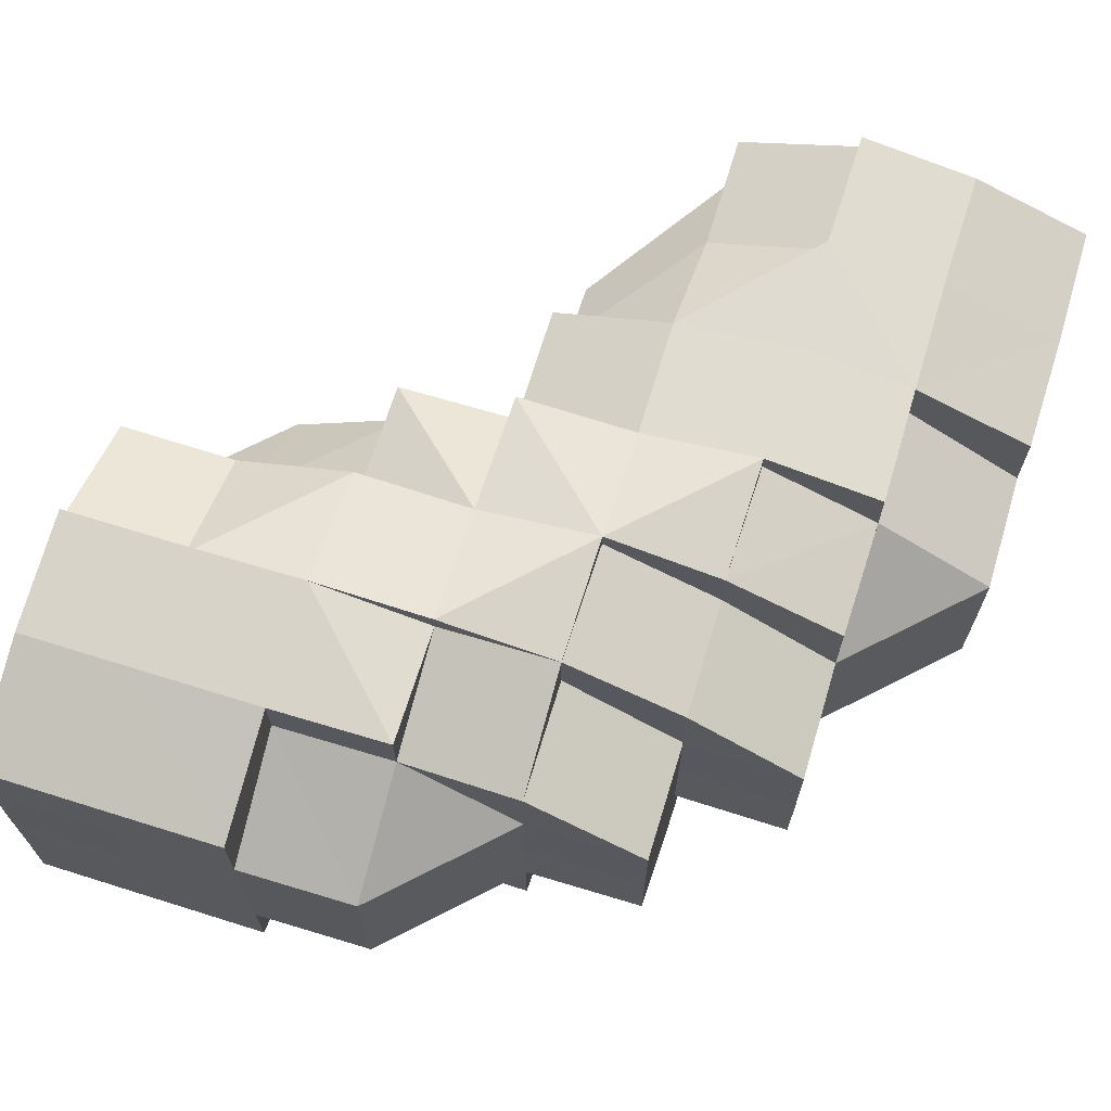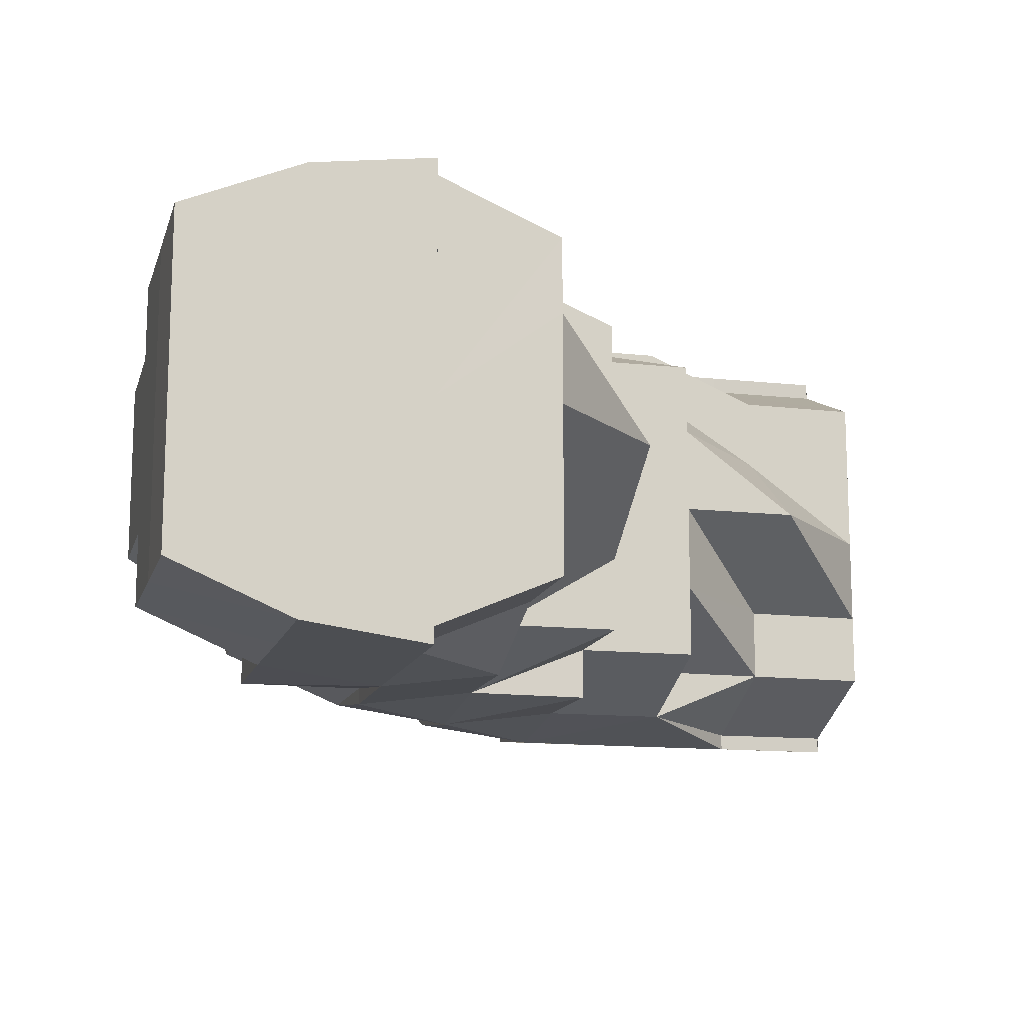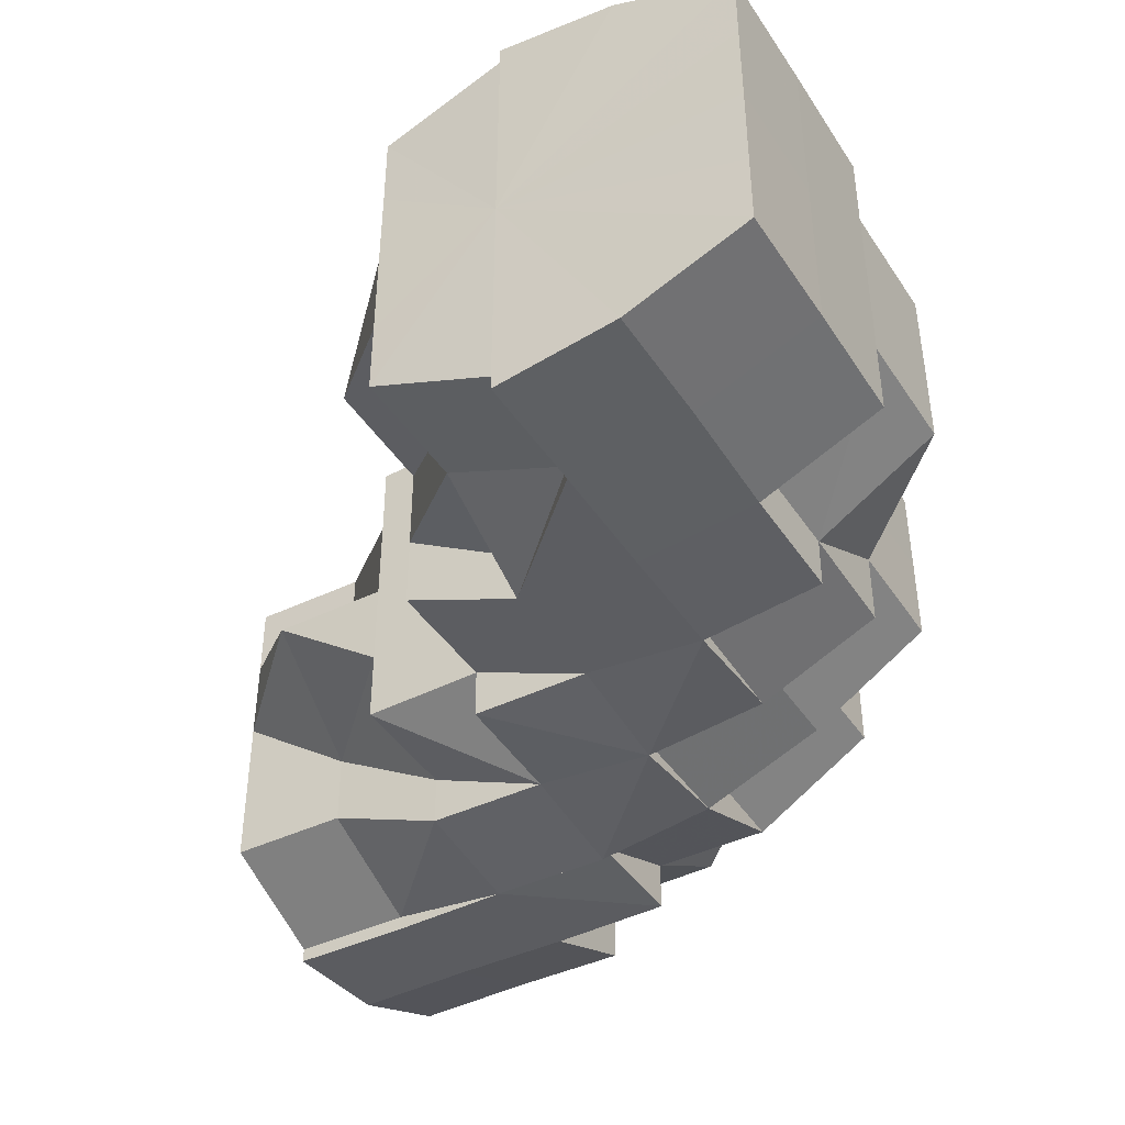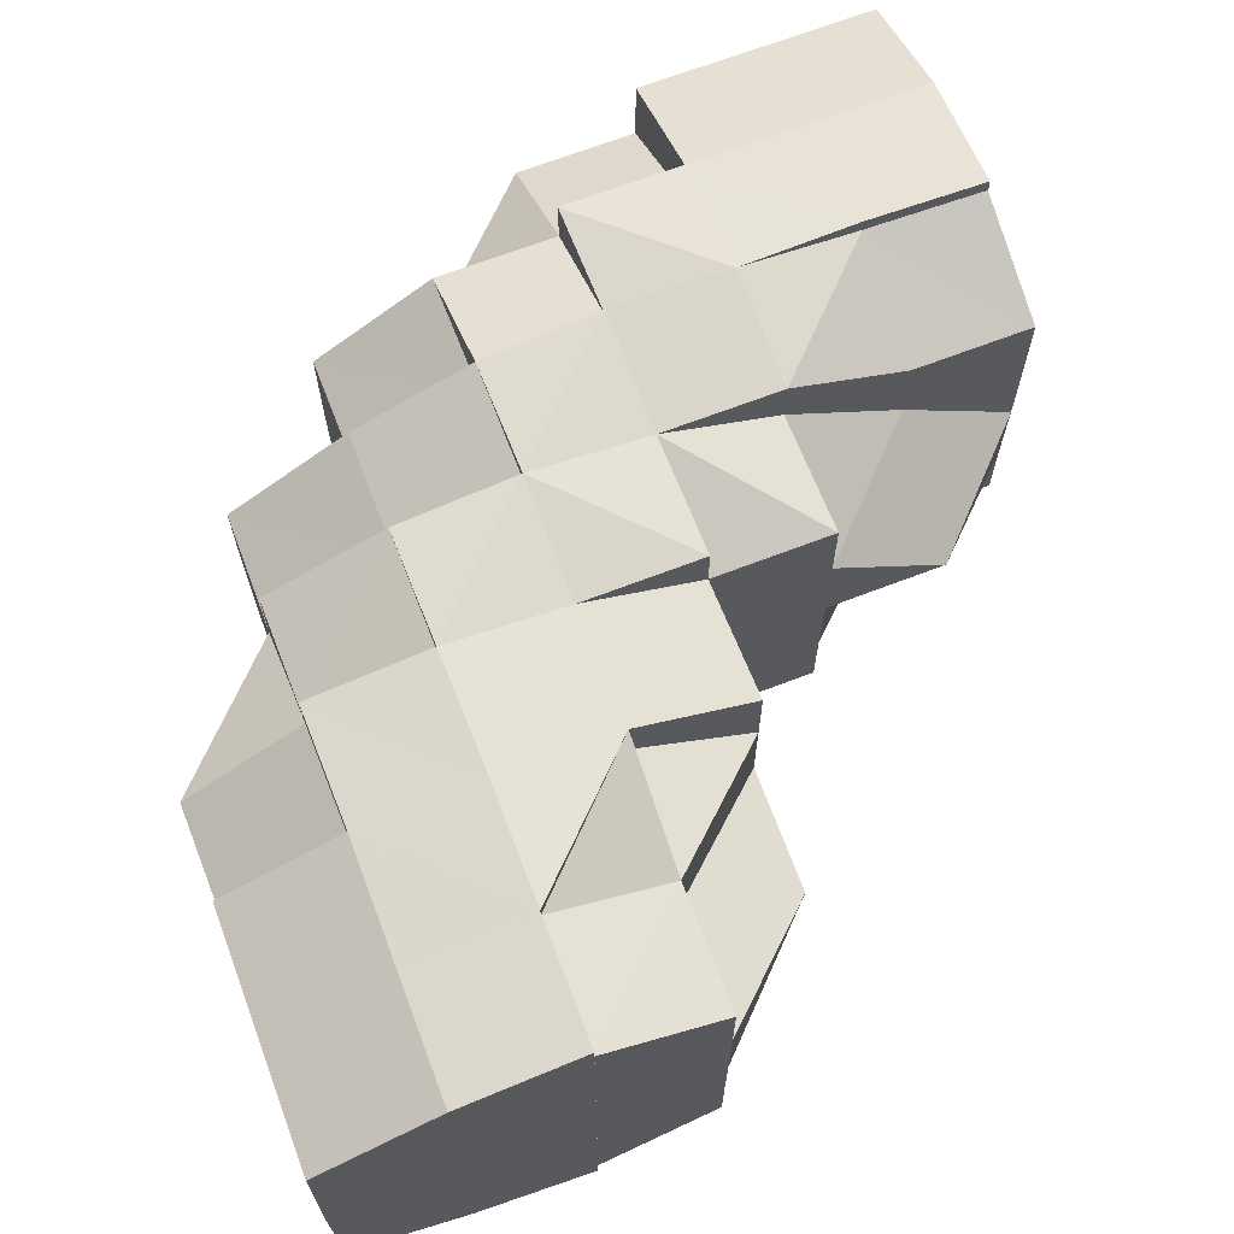
<metadata>
{"format":"obj","ext":"obj","renderer":"f3d","projection":"perspective","resolution":1024,"background":"white","views":[{"elev":67.9,"azim":17.3,"up":"+Z"},{"elev":-13.5,"azim":165.6,"up":"+Z"},{"elev":-42.7,"azim":-59.5,"up":"+Z"},{"elev":67.3,"azim":158.9,"up":"+Z"}]}
</metadata>
<code>
o 4945
v 2175 1861 13.55
v 2175 1861 13.55
v 2175 1861 13.55
v 2175 1861 13.55
v 2175 1861 13.56
v 2175 1861 13.55
v 2175 1861 13.56
v 2175 1861 13.57
v 2175 1861 13.56
v 2175 1861 13.55
v 2175 1861 13.56
v 2175 1861 13.55
v 2175 1861 13.57
v 2175 1861 13.57
v 2175 1861 13.57
v 2175 1861 13.57
v 2175 1861 13.56
v 2175 1861 13.57
v 2175 1861 13.57
v 2175 1861 13.57
v 2175 1861 13.57
v 2175 1861 13.56
v 2175 1861 13.57
v 2175 1861 13.57
v 2175 1861 13.57
v 2175 1861 13.57
v 2175 1861 13.57
v 2175 1861 13.57
v 2175 1861 13.57
v 2175 1861 13.57
v 2175 1861 13.57
v 2175 1861 13.57
v 2175 1861 13.57
v 2175 1861 13.57
v 2175 1861 13.56
v 2175 1861 13.57
v 2175 1861 13.55
v 2175 1861 13.56
v 2175 1861 13.55
v 2175 1861 13.55
v 2175 1861 13.54
v 2175 1861 13.53
v 2175 1861 13.53
v 2175 1861 13.53
v 2175 1861 13.55
v 2175 1861 13.55
v 2175 1861 13.56
v 2175 1861 13.57
v 2175 1861 13.53
v 2175 1861 13.53
v 2175 1861 13.54
v 2175 1861 13.55
v 2175 1861 13.54
v 2175 1862 13.55
v 2175 1861 13.54
v 2175 1861 13.55
v 2175 1861 13.54
v 2175 1861 13.53
v 2175 1861 13.53
v 2175 1861 13.53
v 2175 1861 13.53
v 2175 1862 13.54
v 2175 1861 13.53
v 2175 1861 13.53
v 2175 1861 13.53
v 2175 1862 13.54
v 2175 1862 13.54
v 2175 1862 13.53
v 2175 1862 13.53
v 2175 1861 13.53
v 2175 1862 13.55
v 2175 1862 13.54
v 2175 1862 13.55
v 2175 1862 13.55
v 2175 1862 13.55
v 2175 1862 13.55
v 2175 1862 13.55
v 2175 1862 13.56
v 2175 1861 13.57
v 2175 1862 13.56
v 2175 1861 13.57
v 2175 1861 13.56
v 2175 1861 13.56
v 2175 1862 13.56
v 2175 1862 13.55
v 2175 1861 13.55
v 2175 1861 13.55
v 2175 1861 13.56
v 2175 1861 13.55
v 2175 1861 13.57
v 2175 1861 13.56
v 2175 1861 13.57
v 2175 1861 13.57
v 2175 1861 13.57
v 2175 1861 13.57
v 2175 1861 13.53
v 2175 1861 13.53
v 2175 1861 13.53
v 2175 1861 13.53
v 2175 1861 13.53
v 2175 1861 13.53
v 2175 1861 13.53
v 2175 1861 13.53
v 2175 1861 13.53
v 2175 1861 13.53
v 2175 1862 13.53
v 2175 1861 13.53
v 2175 1861 13.53
v 2175 1862 13.54
v 2175 1862 13.53
v 2175 1862 13.54
v 2175 1862 13.53
v 2175 1861 13.53
v 2175 1861 13.53
v 2175 1861 13.53
v 2175 1861 13.53
v 2175 1861 13.53
v 2175 1861 13.53
v 2175 1861 13.53
v 2175 1861 13.53
v 2175 1861 13.53
v 2175 1861 13.53
v 2175 1861 13.53
v 2175 1861 13.54
v 2175 1861 13.53
v 2175 1861 13.53
v 2175 1861 13.53
v 2175 1861 13.53
v 2175 1861 13.54
v 2175 1861 13.54
v 2175 1861 13.54
v 2175 1861 13.53
v 2175 1861 13.55
v 2175 1861 13.54
v 2175 1861 13.55
v 2175 1861 13.54
v 2175 1861 13.55
v 2175 1861 13.53
v 2175 1861 13.55
v 2175 1861 13.53
v 2175 1861 13.54
v 2175 1861 13.54
v 2175 1861 13.55
v 2175 1861 13.54
v 2175 1861 13.53
v 2175 1861 13.54
v 2175 1861 13.53
v 2175 1861 13.54
v 2175 1861 13.53
v 2175 1861 13.53
v 2175 1861 13.53
v 2175 1861 13.53
v 2175 1861 13.53
v 2175 1861 13.53
v 2175 1861 13.53
v 2175 1861 13.53
v 2175 1861 13.53
v 2175 1861 13.54
v 2175 1861 13.53
v 2175 1861 13.53
v 2175 1861 13.53
v 2175 1861 13.53
v 2175 1861 13.53
v 2175 1861 13.53
v 2175 1861 13.53
v 2175 1861 13.53
v 2175 1861 13.53
v 2175 1861 13.53
v 2175 1861 13.53
v 2175 1861 13.54
v 2175 1861 13.53
v 2175 1861 13.53
v 2175 1861 13.53
v 2175 1861 13.54
v 2175 1861 13.53
v 2175 1861 13.53
v 2175 1861 13.53
v 2175 1861 13.53
v 2175 1861 13.53
v 2175 1861 13.53
v 2175 1861 13.53
v 2175 1861 13.53
v 2175 1861 13.54
v 2175 1861 13.55
v 2175 1861 13.56
v 2175 1861 13.56
v 2175 1861 13.56
v 2175 1861 13.57
v 2175 1861 13.55
v 2175 1861 13.56
v 2175 1861 13.56
v 2175 1861 13.57
v 2175 1861 13.56
v 2175 1861 13.55
v 2175 1861 13.56
v 2175 1861 13.56
v 2175 1861 13.57
v 2175 1861 13.55
v 2175 1861 13.54
v 2175 1861 13.55
v 2175 1861 13.54
v 2175 1861 13.55
v 2175 1861 13.55
v 2175 1861 13.55
v 2175 1861 13.56
v 2175 1861 13.55
v 2175 1861 13.55
v 2175 1861 13.55
v 2175 1861 13.56
v 2175 1861 13.56
v 2175 1861 13.57
v 2175 1861 13.55
v 2175 1861 13.56
v 2175 1861 13.56
v 2175 1861 13.56
v 2175 1861 13.55
v 2175 1861 13.55
v 2175 1861 13.55
v 2175 1861 13.55
v 2175 1861 13.54
v 2175 1861 13.55
v 2175 1861 13.55
v 2175 1861 13.55
v 2175 1861 13.56
v 2175 1861 13.54
v 2175 1861 13.54
v 2175 1861 13.53
v 2175 1861 13.53
v 2175 1861 13.53
v 2175 1861 13.53
v 2175 1861 13.53
v 2175 1861 13.55
v 2175 1861 13.55
v 2175 1861 13.54
v 2175 1861 13.54
v 2175 1861 13.56
v 2175 1861 13.57
v 2175 1861 13.55
v 2175 1861 13.55
v 2175 1861 13.57
v 2175 1861 13.57
v 2175 1861 13.56
v 2175 1861 13.57
v 2175 1861 13.57
v 2175 1861 13.57
v 2175 1861 13.56
v 2175 1861 13.56
v 2175 1861 13.55
v 2175 1861 13.56
v 2175 1861 13.57
v 2175 1862 13.56
v 2175 1862 13.57
v 2175 1861 13.55
v 2175 1861 13.56
v 2175 1861 13.55
v 2175 1861 13.55
v 2175 1861 13.54
v 2175 1861 13.54
v 2175 1861 13.53
v 2175 1861 13.53
v 2175 1862 13.53
v 2175 1862 13.53
v 2175 1862 13.54
v 2175 1862 13.53
v 2175 1861 13.53
v 2175 1862 13.53
v 2175 1862 13.53
v 2175 1862 13.53
v 2175 1862 13.53
v 2175 1862 13.53
v 2175 1862 13.54
v 2175 1862 13.53
v 2175 1862 13.53
v 2175 1862 13.55
v 2175 1862 13.54
v 2175 1861 13.55
v 2175 1862 13.55
v 2175 1862 13.56
v 2175 1862 13.55
v 2175 1862 13.55
v 2175 1862 13.54
v 2175 1862 13.55
v 2175 1862 13.54
v 2175 1862 13.55
v 2175 1862 13.55
v 2175 1862 13.53
v 2175 1862 13.53
v 2175 1862 13.55
v 2175 1862 13.56
v 2175 1862 13.53
v 2175 1862 13.54
v 2175 1862 13.53
v 2175 1862 13.53
v 2175 1862 13.53
v 2175 1862 13.53
v 2175 1862 13.56
v 2175 1862 13.57
v 2175 1862 13.56
v 2175 1862 13.55
v 2175 1862 13.53
v 2175 1862 13.53
v 2175 1862 13.53
v 2175 1862 13.53
v 2175 1862 13.53
v 2175 1862 13.53
v 2175 1862 13.53
v 2175 1862 13.55
v 2175 1862 13.53
v 2175 1862 13.53
v 2175 1862 13.53
v 2175 1862 13.53
v 2175 1862 13.53
v 2175 1862 13.53
v 2175 1862 13.54
v 2175 1862 13.55
v 2175 1862 13.55
v 2175 1862 13.56
v 2175 1862 13.57
v 2175 1862 13.57
v 2175 1862 13.56
v 2175 1862 13.57
v 2175 1862 13.57
v 2175 1862 13.57
v 2175 1862 13.57
v 2175 1862 13.57
v 2175 1862 13.57
v 2175 1862 13.57
v 2175 1862 13.57
v 2175 1862 13.57
v 2175 1862 13.56
v 2175 1862 13.56
v 2175 1862 13.55
v 2175 1862 13.56
v 2175 1862 13.55
v 2175 1862 13.57
v 2175 1862 13.57
v 2175 1862 13.56
v 2175 1862 13.56
v 2175 1862 13.57
v 2175 1862 13.57
v 2175 1862 13.56
v 2175 1862 13.57
v 2175 1862 13.57
v 2175 1862 13.57
v 2175 1862 13.56
v 2175 1862 13.57
v 2175 1861 13.57
v 2175 1862 13.57
v 2175 1862 13.55
v 2175 1861 13.56
v 2175 1861 13.55
v 2175 1862 13.57
v 2175 1862 13.57
v 2175 1861 13.57
v 2175 1861 13.57
v 2175 1861 13.57
v 2175 1861 13.57
v 2175 1861 13.57
v 2175 1862 13.57
v 2175 1862 13.57
v 2175 1862 13.57
v 2175 1862 13.56
v 2175 1862 13.57
v 2175 1862 13.57
v 2175 1862 13.57
v 2175 1862 13.56
v 2175 1862 13.55
v 2175 1862 13.57
v 2175 1862 13.57
v 2175 1862 13.57
v 2175 1862 13.56
v 2175 1862 13.55
v 2175 1862 13.55
v 2175 1862 13.56
v 2175 1862 13.55
v 2175 1862 13.55
v 2175 1862 13.55
v 2175 1862 13.54
v 2175 1862 13.55
v 2175 1862 13.54
v 2175 1862 13.53
v 2175 1862 13.53
v 2175 1862 13.53
v 2175 1862 13.53
v 2175 1862 13.53
v 2175 1862 13.54
v 2175 1862 13.53
v 2175 1862 13.54
v 2175 1862 13.53
v 2175 1862 13.54
v 2175 1862 13.53
v 2175 1862 13.53
v 2175 1862 13.53
v 2175 1861 13.53
v 2175 1861 13.53
v 2175 1862 13.55
v 2175 1862 13.55
v 2175 1862 13.54
v 2175 1862 13.54
v 2175 1862 13.53
v 2175 1862 13.55
v 2175 1862 13.55
v 2175 1862 13.56
v 2175 1862 13.57
v 2175 1862 13.56
v 2175 1862 13.53
v 2175 1862 13.53
v 2175 1862 13.53
v 2175 1862 13.53
v 2175 1861 13.56
v 2175 1861 13.57
v 2175 1861 13.57
v 2175 1861 13.57
v 2175 1861 13.57
v 2175 1861 13.57
v 2175 1861 13.57
v 2175 1861 13.56
v 2175 1861 13.57
v 2175 1861 13.57
v 2175 1861 13.57
v 2175 1861 13.56
v 2175 1862 13.54
v 2175 1862 13.53
v 2175 1861 13.53
v 2175 1862 13.53
v 2175 1861 13.53
v 2175 1861 13.57
v 2175 1861 13.57
v 2175 1861 13.57
v 2175 1861 13.53
v 2175 1861 13.53
v 2175 1861 13.53
v 2175 1861 13.57
v 2175 1862 13.57
v 2175 1862 13.56
v 2175 1862 13.57
v 2175 1862 13.57
v 2175 1862 13.53
v 2175 1862 13.53
v 2175 1861 13.53
v 2175 1862 13.53
v 2175 1862 13.53
v 2175 1861 13.53
v 2175 1862 13.53
v 2175 1862 13.53
v 2175 1862 13.53
v 2175 1862 13.53
v 2175 1862 13.53
v 2175 1861 13.57
v 2175 1862 13.57
v 2175 1861 13.57
v 2175 1861 13.53
v 2175 1861 13.53
v 2175 1861 13.54
v 2175 1862 13.57
v 2175 1862 13.56
v 2175 1862 13.56
v 2175 1862 13.56
v 2175 1862 13.55
v 2175 1862 13.53
v 2175 1862 13.53
v 2175 1862 13.53
v 2175 1862 13.53
v 2175 1862 13.53
v 2175 1862 13.53
v 2175 1862 13.53
v 2175 1862 13.53
v 2175 1862 13.53
v 2175 1862 13.53
v 2175 1862 13.53
v 2175 1862 13.53
v 2175 1862 13.53
v 2175 1862 13.53
v 2175 1862 13.55
v 2175 1862 13.56
v 2175 1862 13.56
v 2175 1862 13.56
v 2175 1862 13.57
v 2175 1862 13.53
v 2175 1862 13.53
v 2175 1862 13.53
v 2175 1862 13.53
v 2175 1862 13.54
f 1 2 3
f 3 4 5
f 2 4 6
f 5 7 8
f 4 7 9
f 10 11 7
f 4 12 7
f 8 13 14
f 11 15 13
f 7 13 16
f 7 17 13
f 15 18 19
f 18 20 21
f 22 20 23
f 24 21 25
f 13 25 26
f 13 24 27
f 27 28 29
f 30 31 29
f 31 32 33
f 34 28 35
f 36 30 37
f 38 36 37
f 39 38 37
f 40 39 37
f 41 40 37
f 42 41 37
f 43 42 37
f 44 43 37
f 45 46 37
f 47 45 37
f 48 47 37
f 49 50 37
f 51 49 37
f 52 53 37
f 52 54 53
f 54 55 53
f 56 54 52
f 57 55 58
f 58 59 60
f 55 59 61
f 62 63 59
f 59 64 65
f 55 66 59
f 66 67 68
f 69 68 70
f 71 72 66
f 73 66 55
f 74 71 73
f 73 75 66
f 54 73 55
f 76 73 54
f 76 77 73
f 78 74 76
f 56 76 54
f 79 78 80
f 81 80 82
f 83 76 56
f 83 84 85
f 86 56 87
f 88 83 56
f 35 88 86
f 88 56 89
f 90 83 88
f 28 90 88
f 28 88 91
f 92 90 93
f 94 95 90
f 59 96 97
f 97 96 98
f 59 99 96
f 96 65 100
f 96 100 101
f 99 102 103
f 102 104 103
f 99 103 105
f 106 102 107
f 107 105 108
f 109 110 106
f 111 112 110
f 105 113 114
f 105 114 115
f 116 105 117
f 116 117 118
f 116 118 119
f 118 117 120
f 118 120 121
f 122 118 123
f 123 120 124
f 125 126 122
f 127 128 120
f 124 129 1
f 128 130 129
f 120 129 131
f 120 132 129
f 129 2 133
f 129 134 2
f 134 135 2
f 2 135 4
f 135 12 4
f 134 136 135
f 135 137 12
f 136 137 135
f 138 136 134
f 137 139 12
f 138 140 141
f 136 142 137
f 138 142 136
f 142 143 137
f 137 143 139
f 142 144 143
f 145 144 146
f 147 138 148
f 149 150 138
f 151 152 147
f 152 153 154
f 151 155 156
f 156 157 158
f 159 149 160
f 160 161 162
f 159 163 164
f 164 165 166
f 161 167 168
f 169 168 170
f 171 172 169
f 172 173 174
f 175 176 173
f 177 178 171
f 177 179 180
f 180 181 145
f 181 182 183
f 184 185 186
f 186 187 188
f 189 139 190
f 190 191 192
f 139 191 193
f 139 194 191
f 194 195 191
f 143 194 139
f 196 195 197
f 143 198 194
f 199 200 198
f 201 202 143
f 202 203 194
f 194 204 205
f 200 206 207
f 207 208 209
f 210 209 211
f 212 213 210
f 214 215 211
f 216 217 215
f 218 219 216
f 220 218 221
f 222 221 212
f 223 224 214
f 225 226 222
f 227 226 225
f 228 229 227
f 228 230 231
f 232 233 223
f 234 235 232
f 231 235 234
f 224 236 237
f 238 239 236
f 240 237 241
f 242 243 240
f 244 245 241
f 246 247 245
f 248 246 242
f 249 250 244
f 251 252 250
f 253 254 249
f 255 256 248
f 257 258 255
f 259 258 257
f 258 256 233
f 260 261 259
f 262 261 260
f 258 263 256
f 264 263 258
f 265 264 258
f 264 266 263
f 267 268 265
f 269 270 264
f 270 271 263
f 272 269 273
f 263 274 256
f 263 275 274
f 256 274 276
f 256 276 238
f 274 277 276
f 276 277 278
f 275 279 274
f 274 279 277
f 279 280 277
f 277 280 278
f 275 281 279
f 279 282 280
f 281 282 279
f 281 283 282
f 282 284 280
f 282 285 284
f 286 281 275
f 286 287 281
f 288 284 289
f 290 286 291
f 292 293 290
f 293 286 294
f 293 295 286
f 289 296 297
f 284 296 298
f 284 299 296
f 300 293 301
f 302 303 301
f 303 304 293
f 304 305 293
f 305 306 286
f 304 305 307
f 305 306 307
f 308 309 300
f 309 310 311
f 312 311 313
f 306 314 281
f 306 314 307
f 314 315 282
f 314 315 307
f 315 316 284
f 315 316 307
f 316 317 307
f 316 317 296
f 317 318 307
f 317 318 319
f 296 320 319
f 296 319 321
f 321 319 322
f 319 323 322
f 321 322 324
f 318 325 307
f 318 326 327
f 324 327 328
f 329 328 330
f 331 330 332
f 333 331 334
f 335 324 336
f 337 338 335
f 339 340 324
f 341 339 342
f 342 343 344
f 345 346 343
f 347 348 344
f 349 345 278
f 350 278 347
f 351 278 350
f 352 324 353
f 352 353 329
f 354 352 329
f 355 354 356
f 355 357 358
f 354 359 357
f 354 360 359
f 353 361 362
f 363 325 361
f 364 361 365
f 365 362 366
f 366 362 367
f 361 368 362
f 369 368 361
f 370 371 362
f 370 371 307
f 371 372 307
f 371 372 373
f 362 374 373
f 372 375 307
f 362 373 376
f 372 375 377
f 375 378 307
f 373 379 377
f 375 378 380
f 378 381 307
f 381 382 307
f 381 382 308
f 378 381 383
f 383 384 308
f 383 308 385
f 380 386 383
f 387 383 385
f 380 383 387
f 388 387 389
f 390 380 387
f 385 391 392
f 385 392 393
f 394 393 395
f 377 380 390
f 377 396 380
f 397 377 390
f 373 377 397
f 397 390 398
f 376 373 397
f 376 397 75
f 399 390 400
f 401 397 399
f 402 376 401
f 403 376 402
f 404 405 403
f 400 406 407
f 406 408 409
f 410 411 412
f 197 413 414
f 415 416 413
f 417 418 415
f 419 420 421
f 422 423 424
f 424 425 426
f 427 428 429
f 430 431 432
f 433 434 435
f 436 437 435
f 438 439 440
f 438 441 442
f 443 444 104
f 444 445 104
f 445 446 447
f 448 447 104
f 449 450 451
f 452 453 454
f 455 456 457
f 457 458 459
f 460 461 462
f 463 464 465
f 466 467 468
f 469 470 467
f 471 472 473
f 474 475 476
f 476 477 478
f 479 480 481
f 481 482 483

</code>
